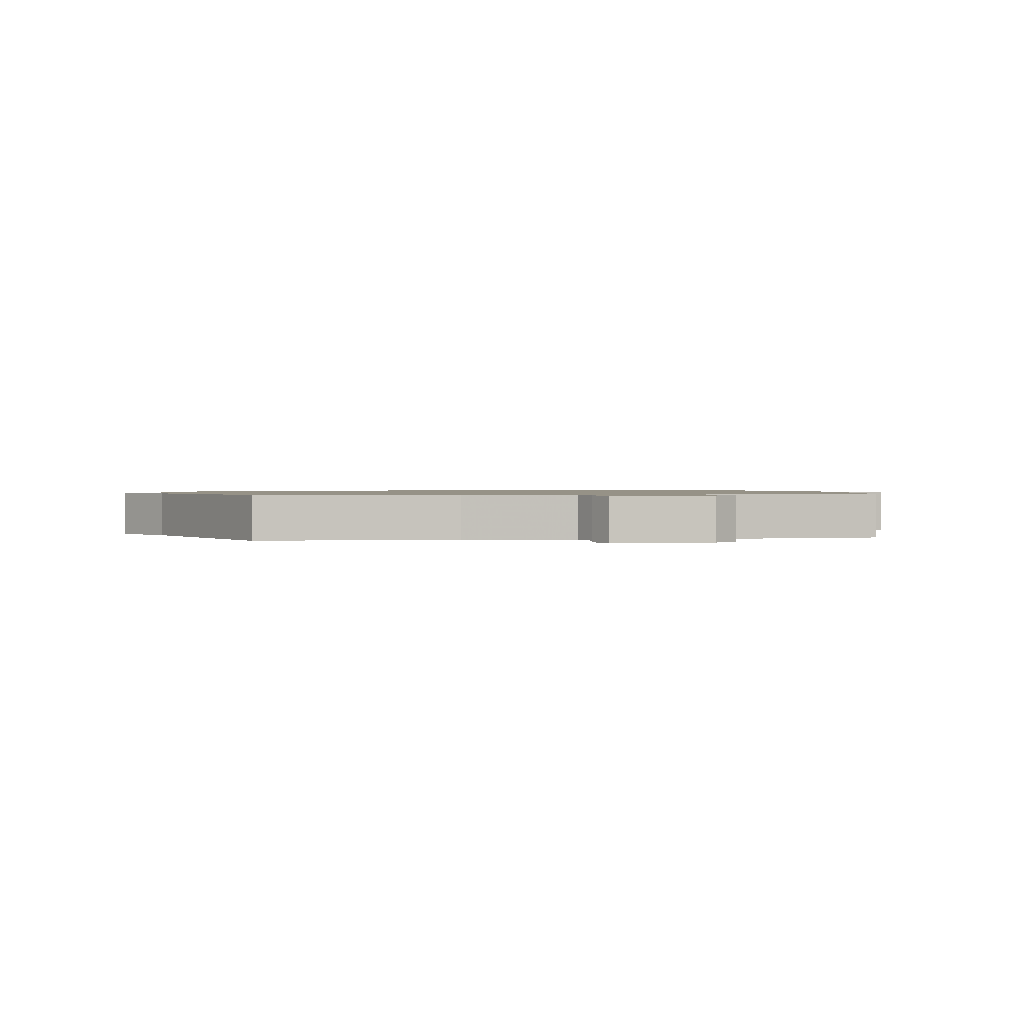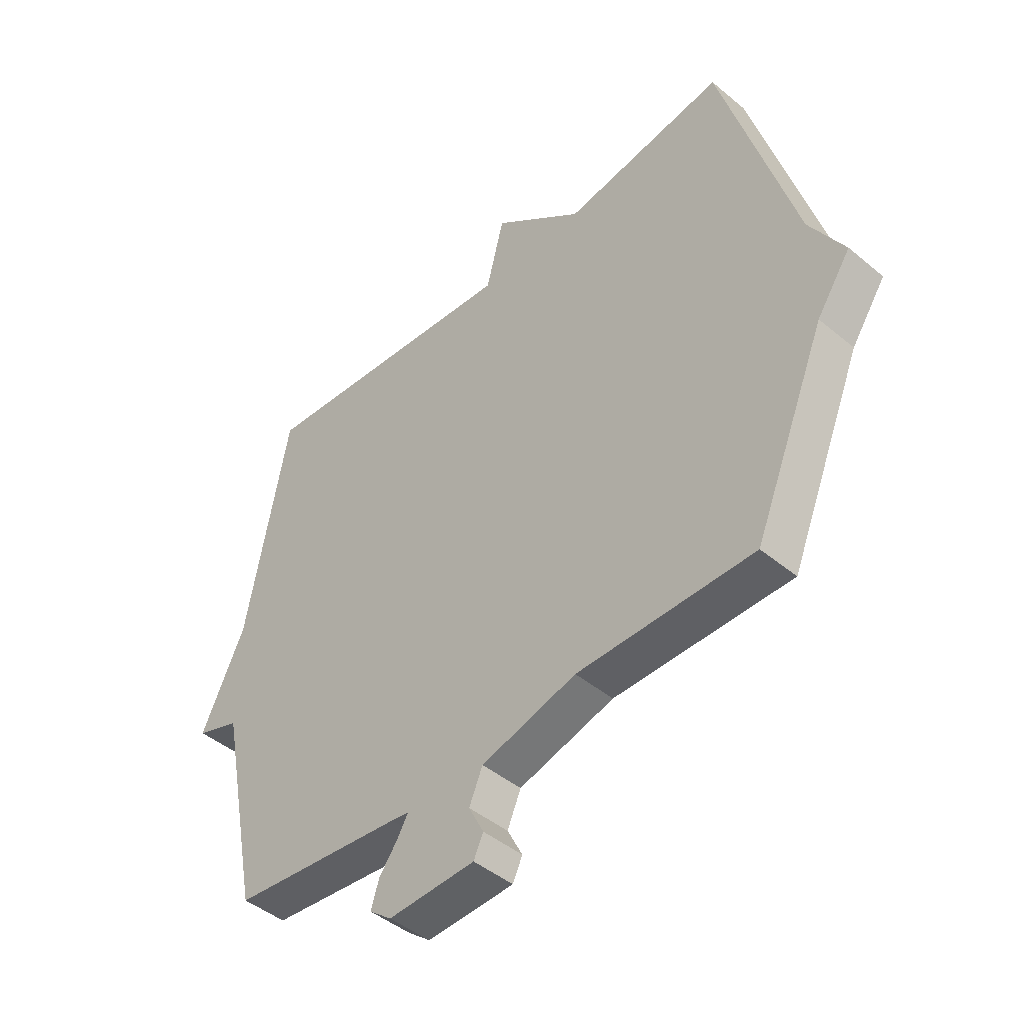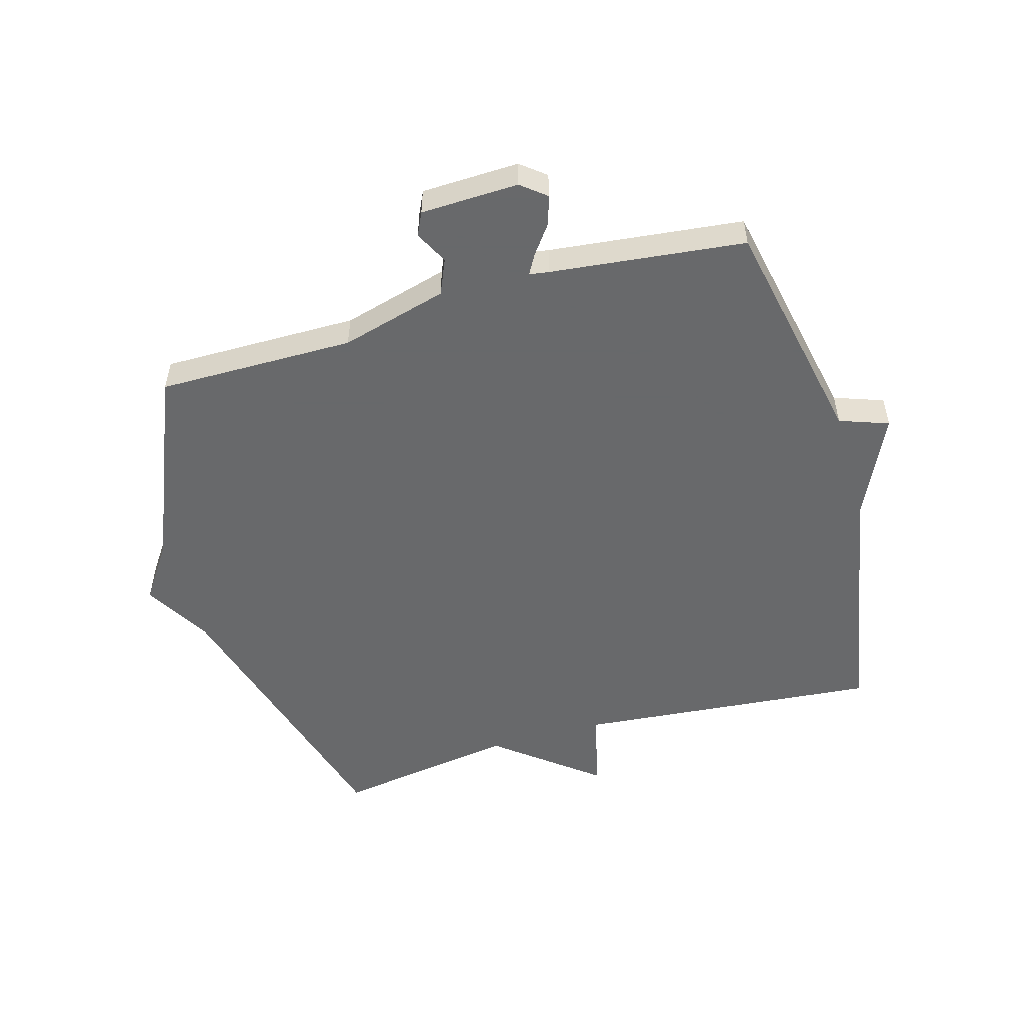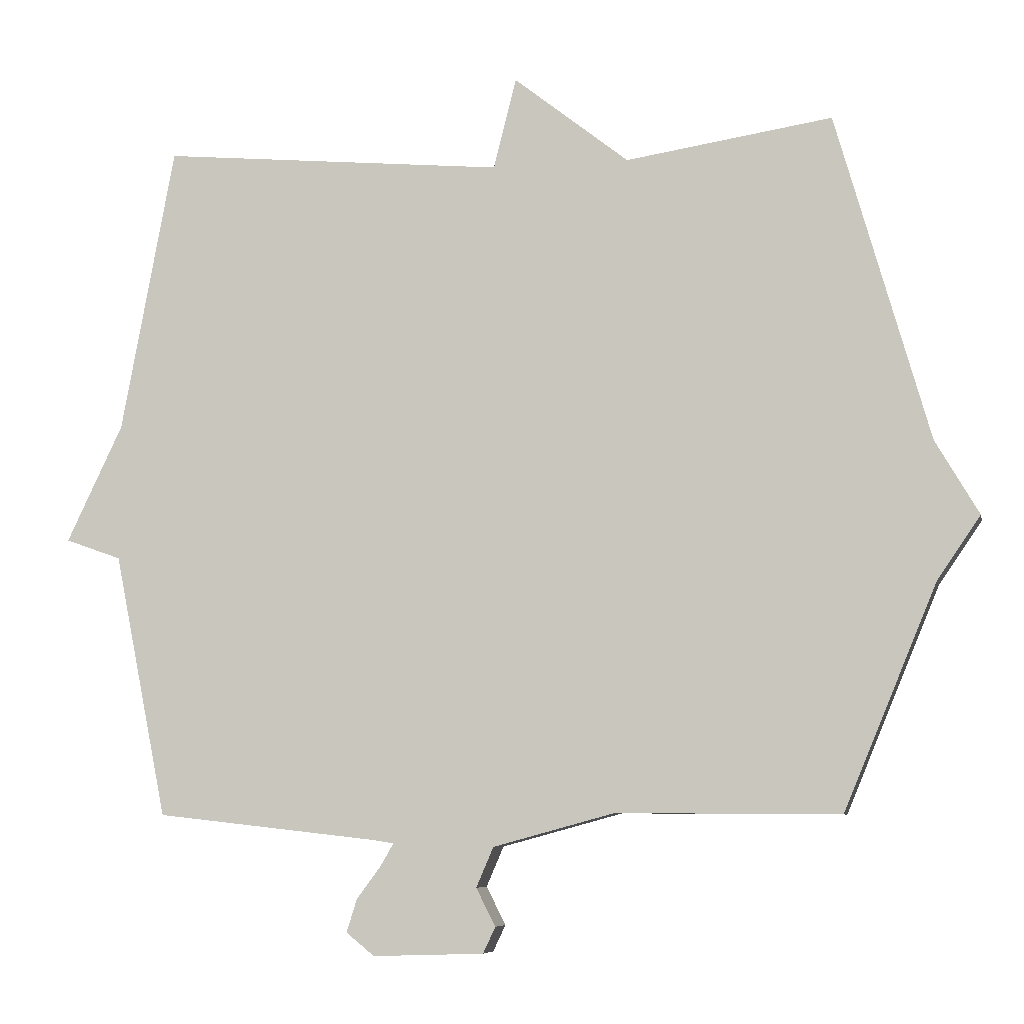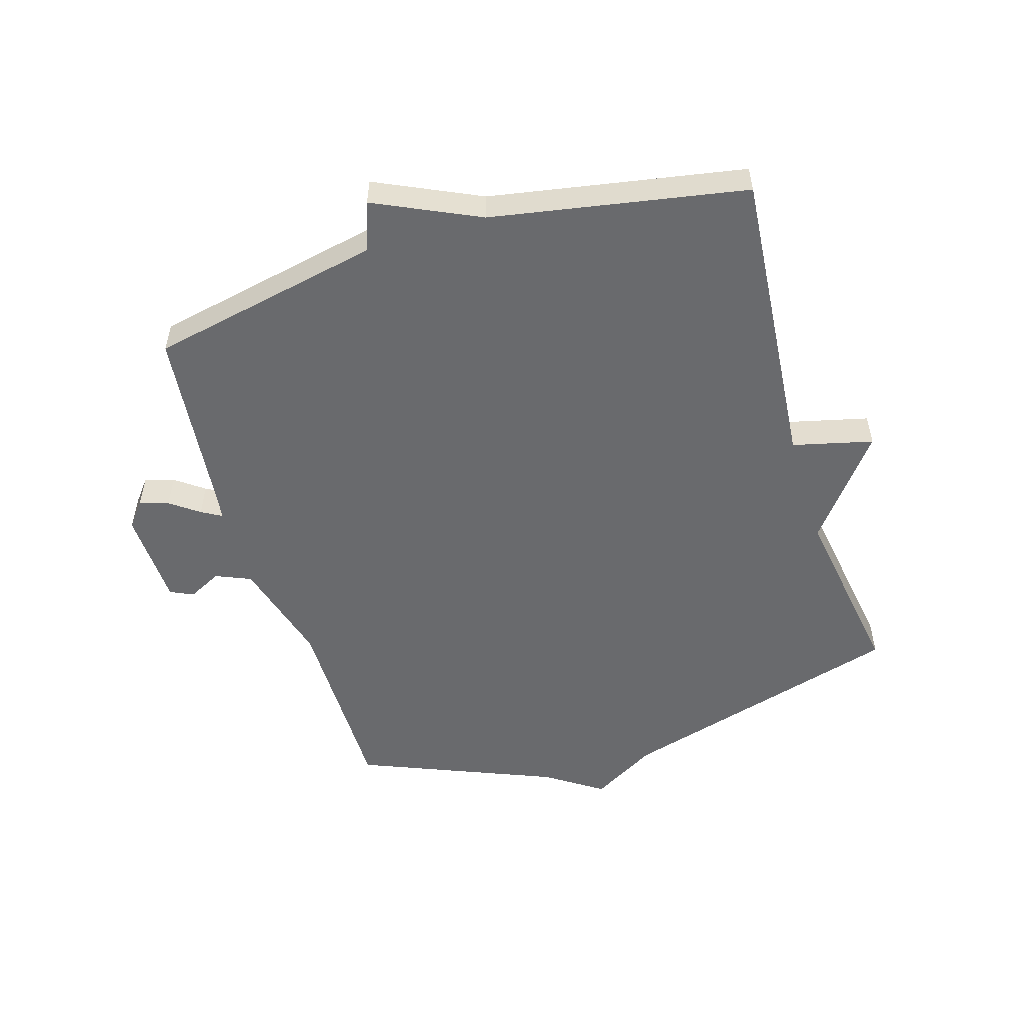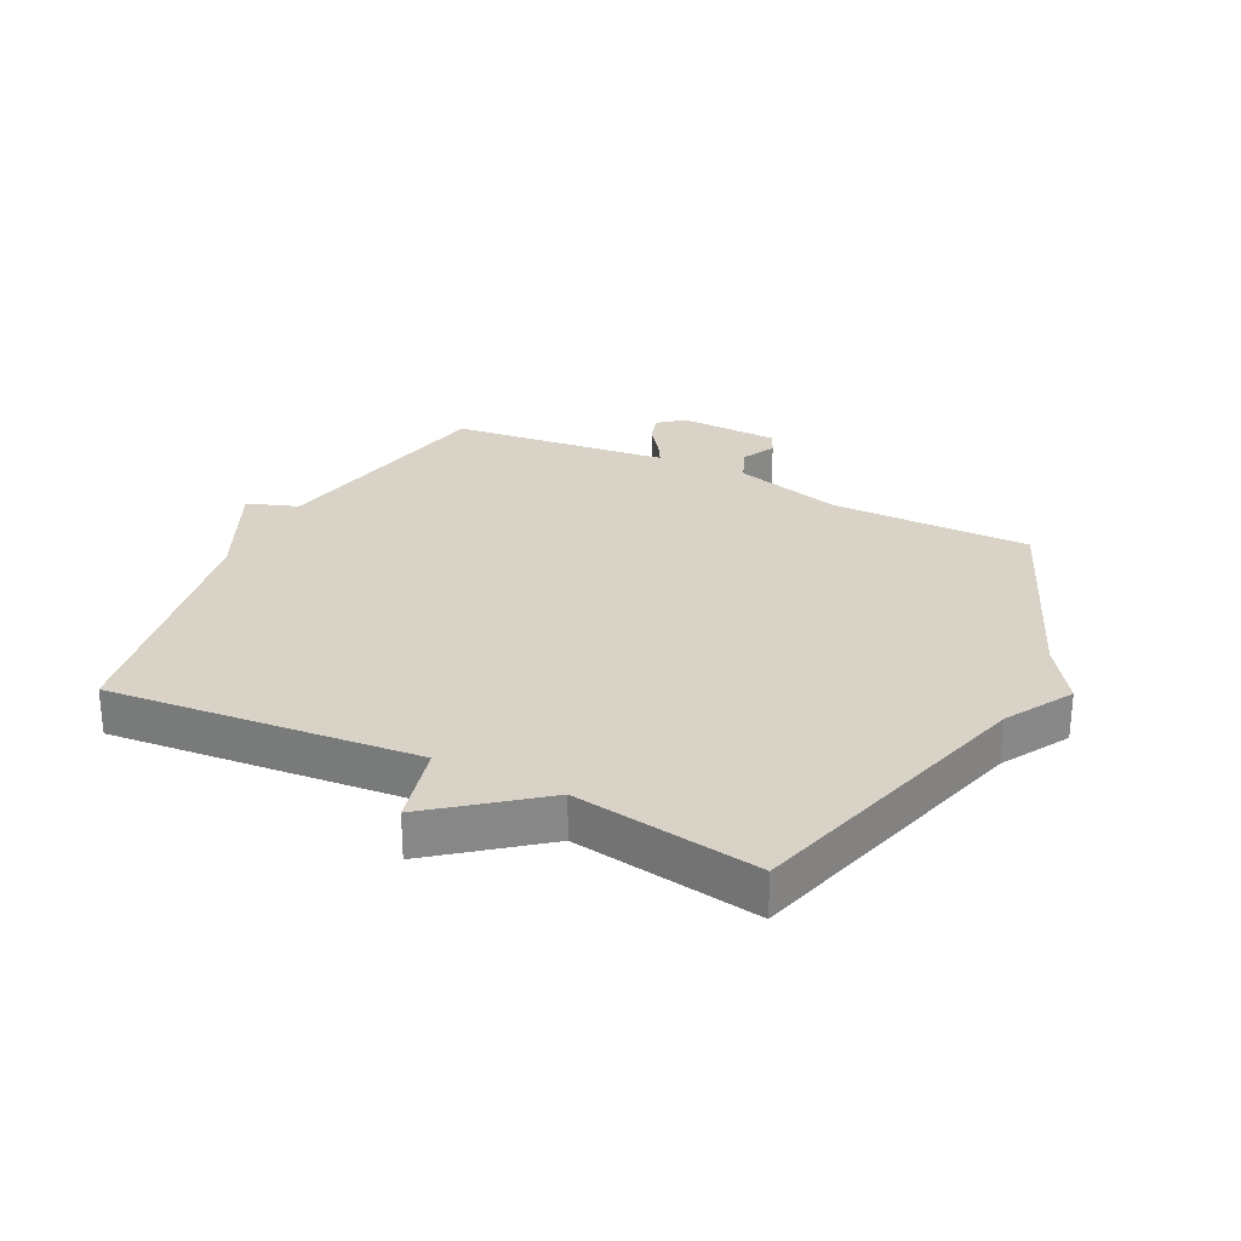
<metadata>
{"format":"obj","ext":"obj","renderer":"f3d","projection":"perspective","resolution":1024,"background":"white","views":[{"elev":1.0,"azim":170.2,"up":"+Y"},{"elev":-45.4,"azim":46.3,"up":"+Z"},{"elev":-52.6,"azim":-163.9,"up":"+Y"},{"elev":-7.3,"azim":11.8,"up":"+Z"},{"elev":-53.0,"azim":-72.8,"up":"+Y"},{"elev":27.9,"azim":26.5,"up":"+Y"}]}
</metadata>
<code>
v 0.5 0.07 -0.5
v 0.176 0.07 -0.498
v 0 0.07 -0.546
v -0.025 0.07 -0.604
v 0.003 0.07 -0.659
v -0.015 0.07 -0.697
v -0.176 0.07 -0.702
v -0.217 0.07 -0.669
v -0.202 0.07 -0.621
v -0.167 0.07 -0.574
v -0.148 0.07 -0.541
v -0.181 0.07 -0.536
v -0.5 0.07 -0.5
v -0.577 0.07 -0.117
v -0.658 0.07 -0.088
v -0.577 0.07 0.083
v -0.5 0.07 0.5
v 0 0.07 0.454
v 0.033 0.07 0.586
v 0.2 0.07 0.454
v 0.5 0.07 0.5
v 0.635 0.07 0.024
v 0.698 0.07 -0.084
v 0.635 0.07 -0.176
v 0.5 0 -0.5
v 0.176 0 -0.498
v 0 0 -0.546
v -0.025 0 -0.604
v 0.003 0 -0.659
v -0.015 0 -0.697
v -0.176 0 -0.702
v -0.217 0 -0.669
v -0.202 0 -0.621
v -0.167 0 -0.574
v -0.148 0 -0.541
v -0.181 0 -0.536
v -0.5 0 -0.5
v -0.577 0 -0.117
v -0.658 0 -0.088
v -0.577 0 0.083
v -0.5 0 0.5
v 0 0 0.454
v 0.033 0 0.586
v 0.2 0 0.454
v 0.5 0 0.5
v 0.635 0 0.024
v 0.698 0 -0.084
v 0.635 0 -0.176
f 22 23 24
f 24 1 2
f 22 24 2
f 21 22 2
f 20 21 2
f 20 2 3
f 19 20 3
f 18 19 3
f 18 3 4
f 17 18 4
f 16 17 4
f 14 15 16
f 12 13 14 16
f 11 12 16
f 4 5 6
f 16 4 6
f 11 16 6
f 6 7 8
f 11 6 8
f 10 11 8
f 8 9 10
f 48 47 46
f 26 25 48
f 26 48 46
f 26 46 45
f 26 45 44
f 27 26 44
f 27 44 43
f 27 43 42
f 28 27 42
f 28 42 41
f 28 41 40
f 40 39 38
f 40 38 37 36
f 40 36 35
f 30 29 28
f 30 28 40
f 30 40 35
f 32 31 30
f 32 30 35
f 32 35 34
f 34 33 32
f 1 25 26 2
f 2 26 27 3
f 3 27 28 4
f 4 28 29 5
f 5 29 30 6
f 6 30 31 7
f 7 31 32 8
f 8 32 33 9
f 9 33 34 10
f 10 34 35 11
f 11 35 36 12
f 12 36 37 13
f 13 37 38 14
f 14 38 39 15
f 15 39 40 16
f 16 40 41 17
f 17 41 42 18
f 18 42 43 19
f 19 43 44 20
f 20 44 45 21
f 21 45 46 22
f 22 46 47 23
f 23 47 48 24
f 24 48 25 1

</code>
